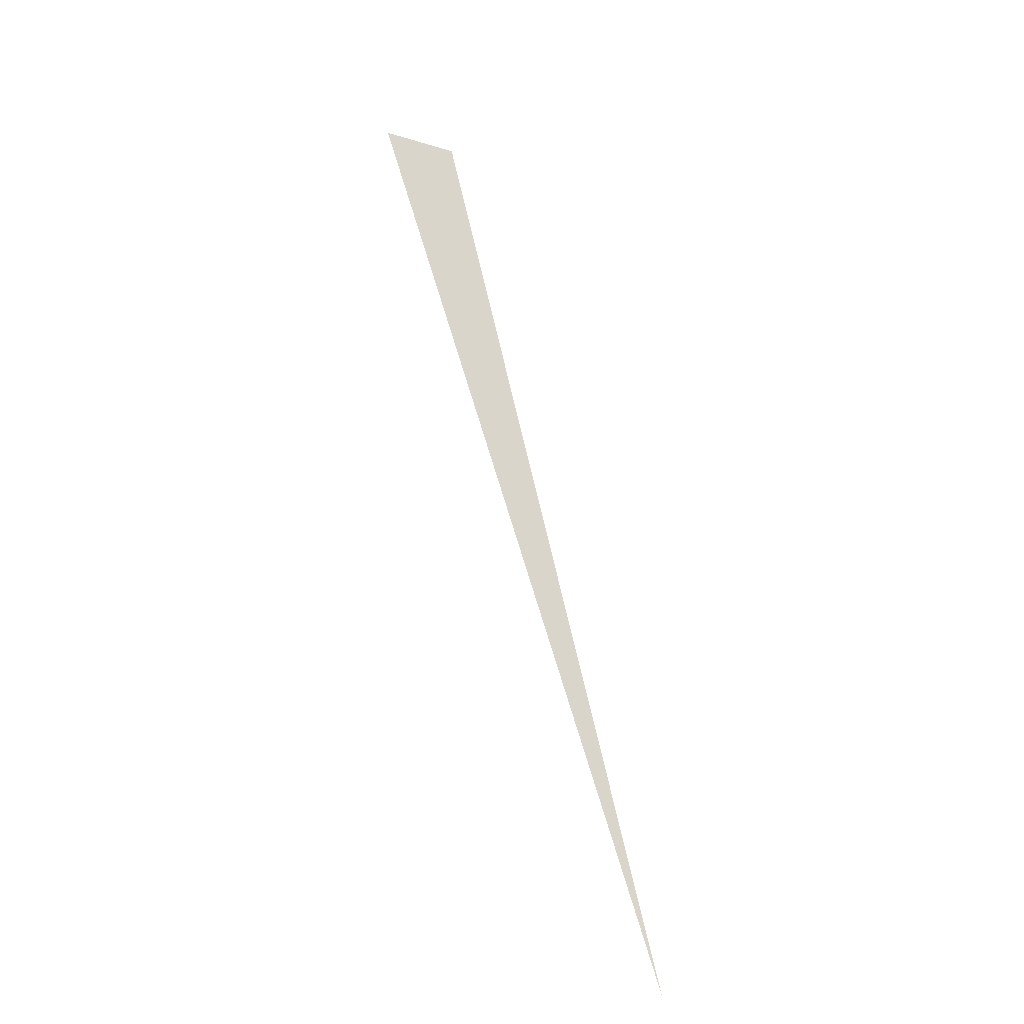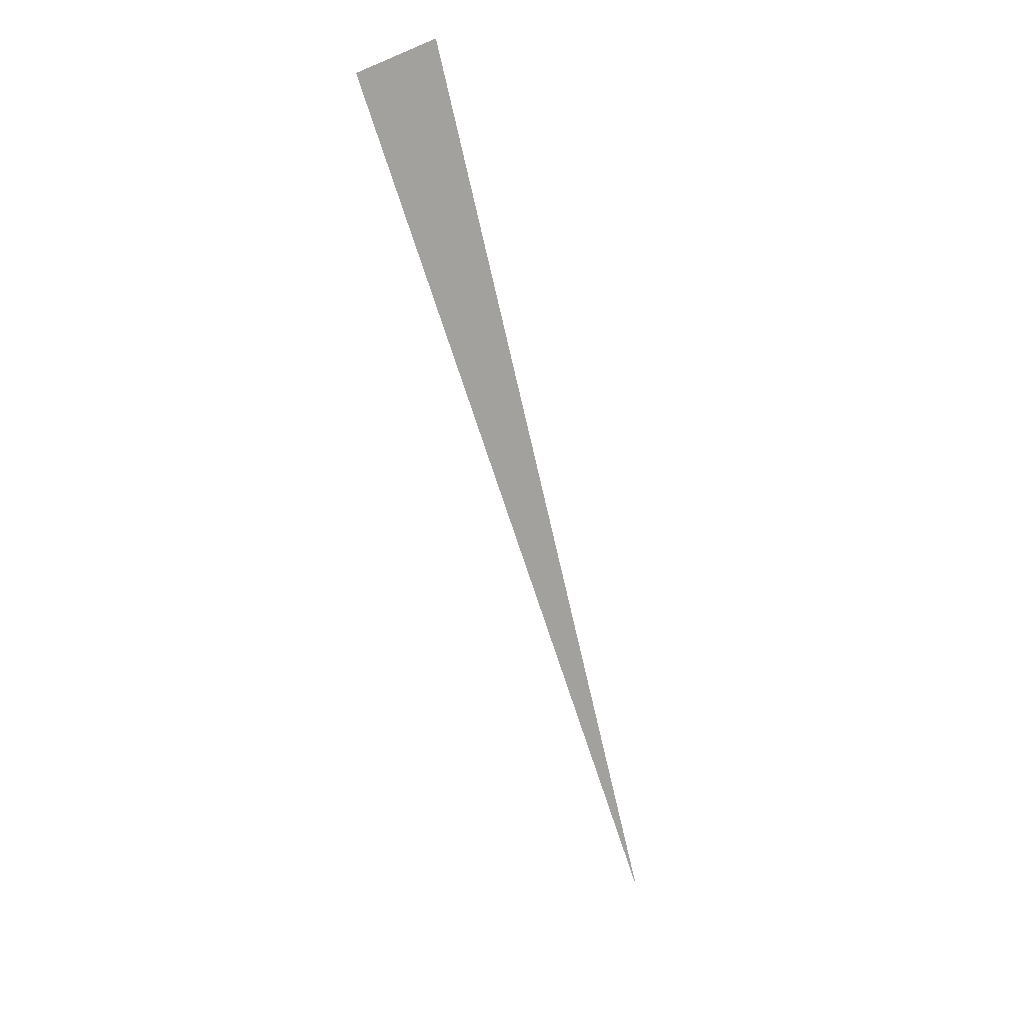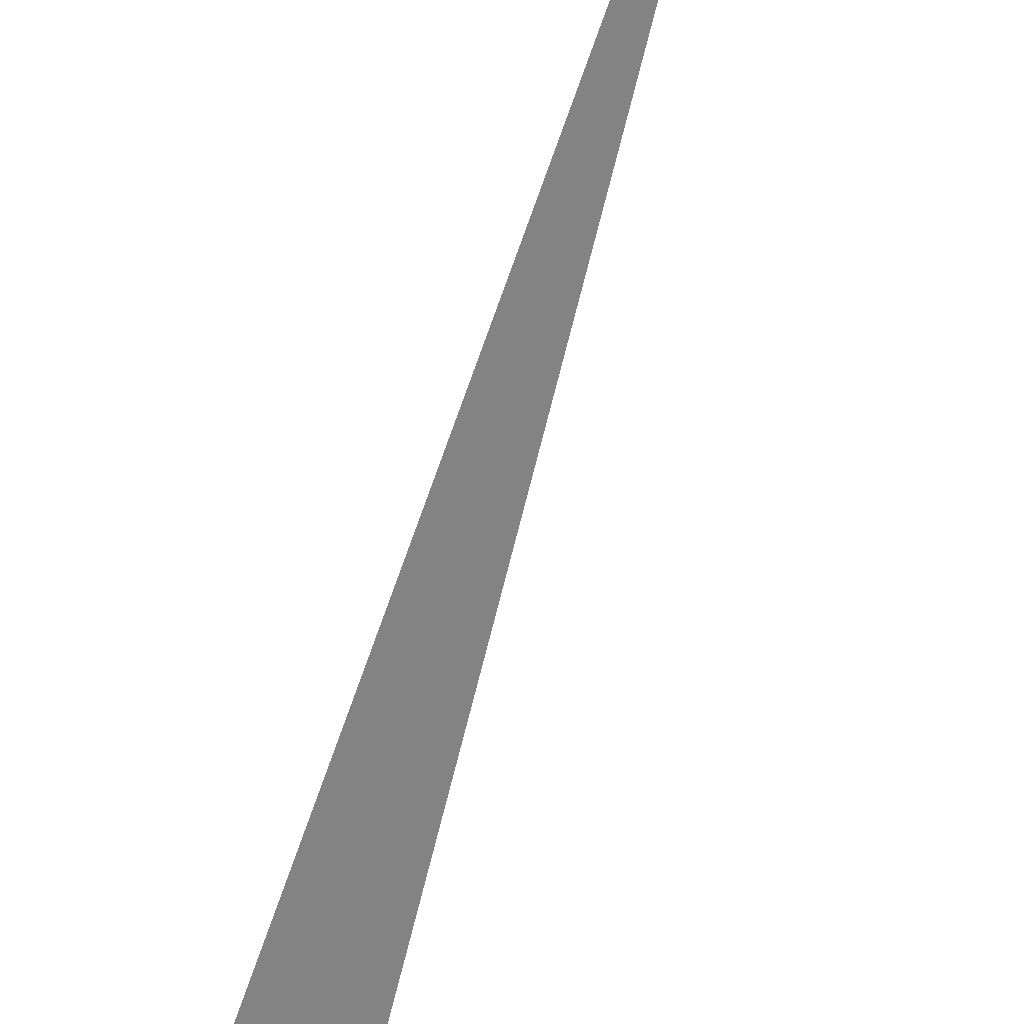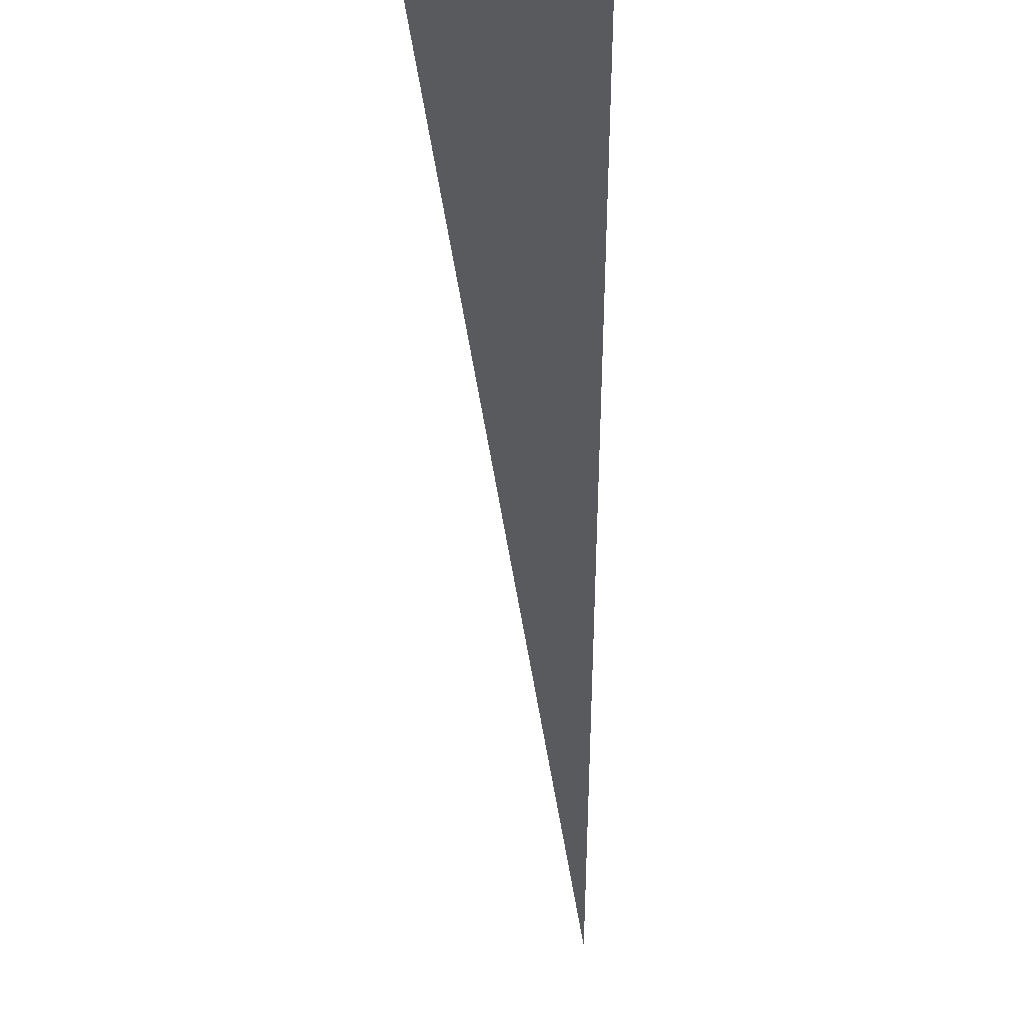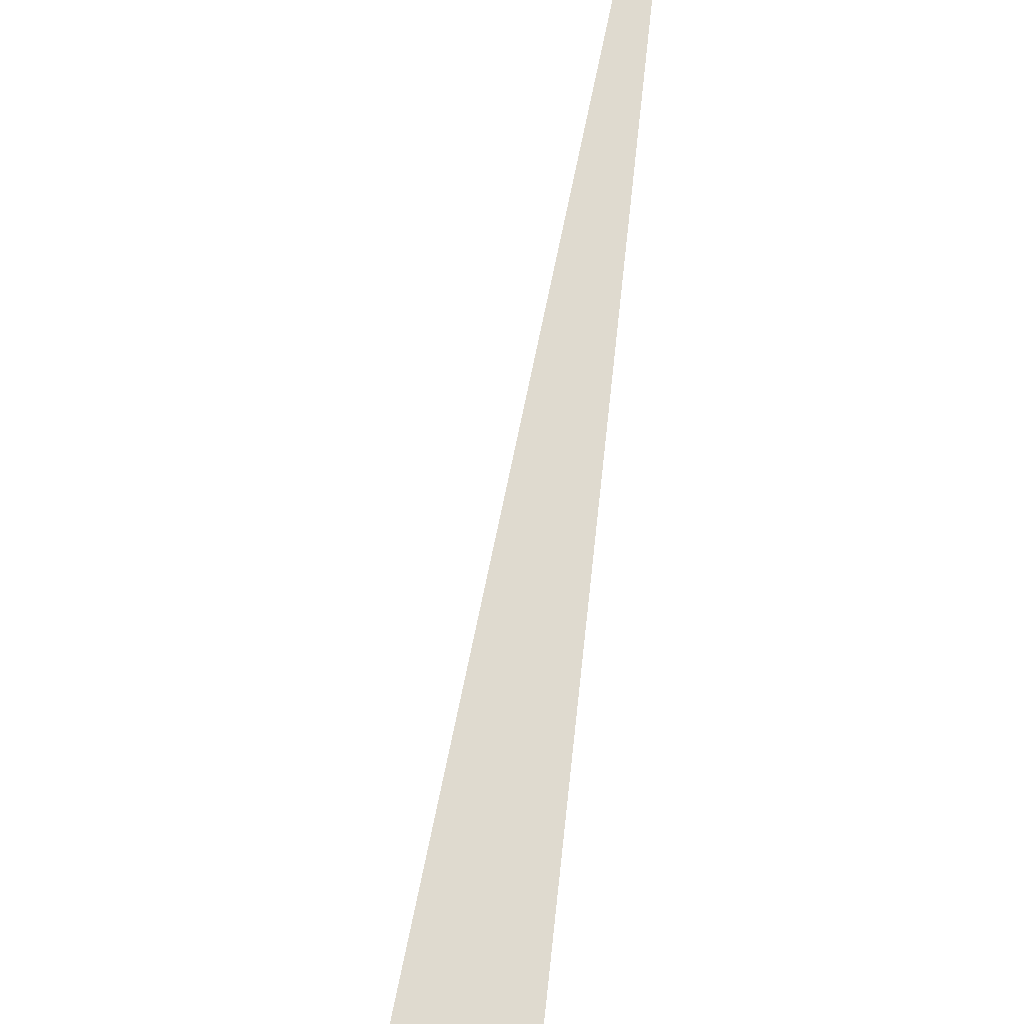
<metadata>
{"format":"obj","ext":"obj","renderer":"f3d","projection":"perspective","resolution":1024,"background":"white","views":[{"elev":-36.1,"azim":141.4,"up":"+Y"},{"elev":15.2,"azim":143.3,"up":"+Y"},{"elev":-61.0,"azim":-34.1,"up":"+Z"},{"elev":-31.6,"azim":164.4,"up":"+Z"},{"elev":70.9,"azim":170.4,"up":"+Z"}]}
</metadata>
<code>
v  -53.73  -167.2  0
v  18.96  91.24  0
v  43.17  83.16  0
f 1 2 3

</code>
